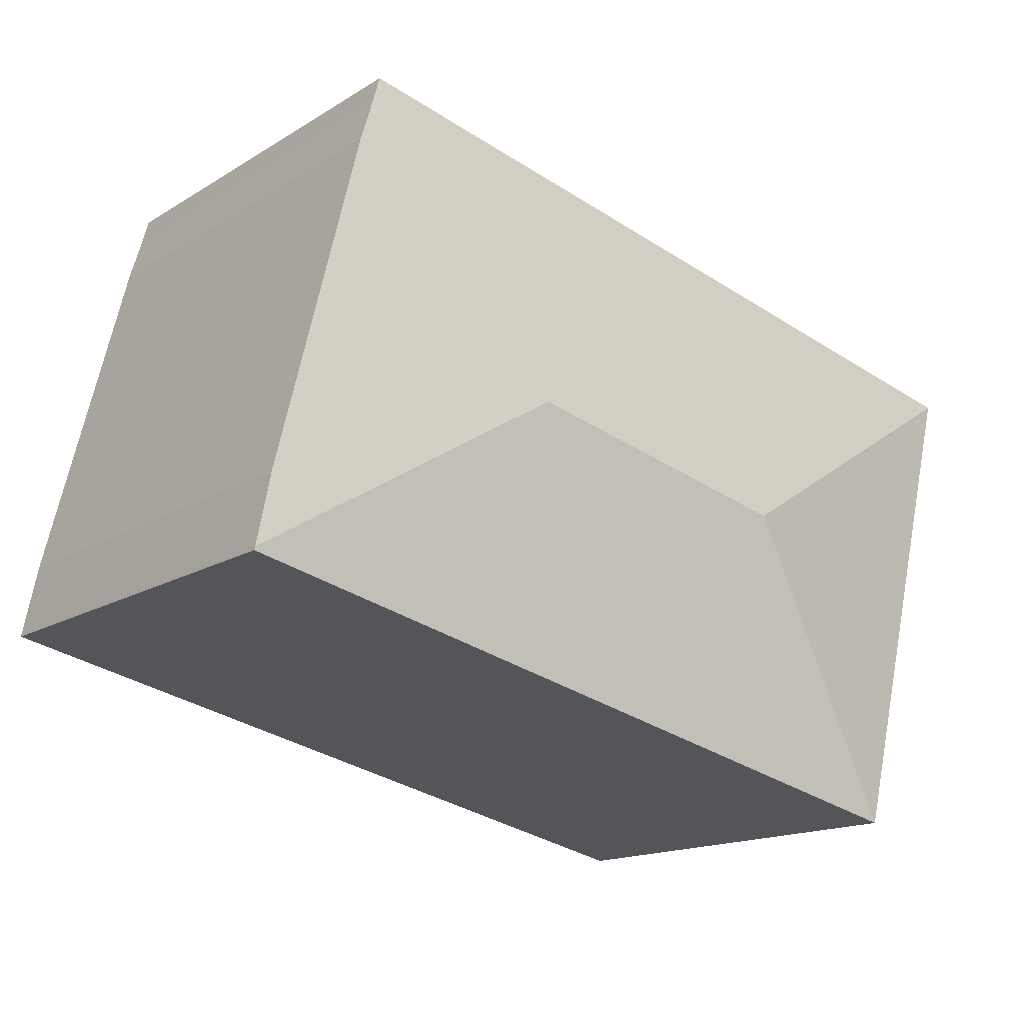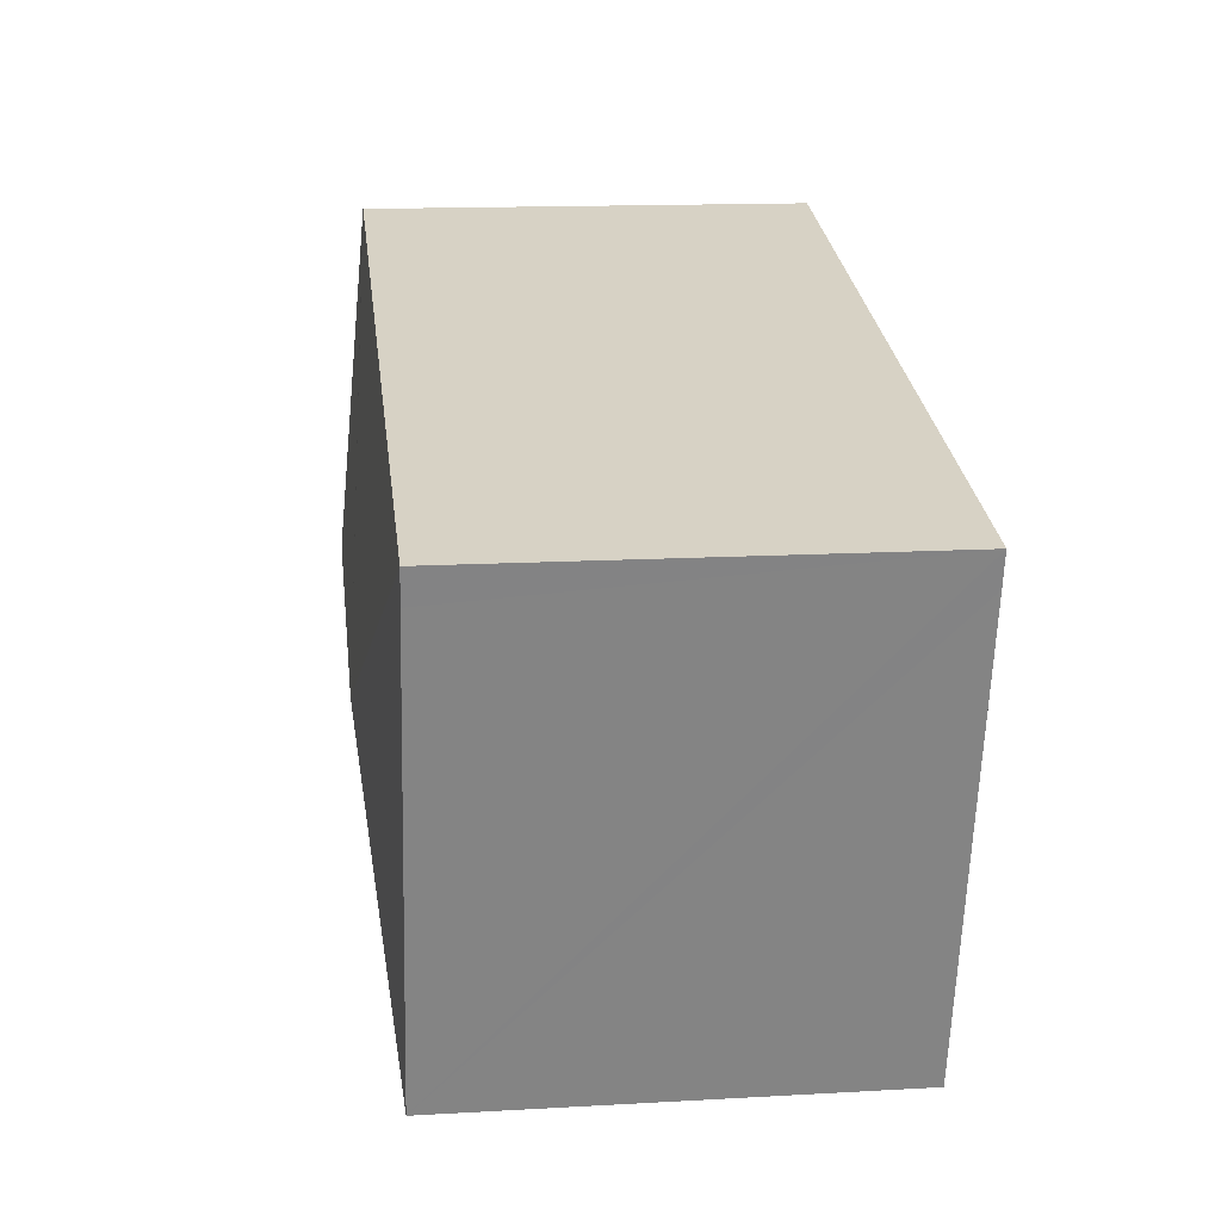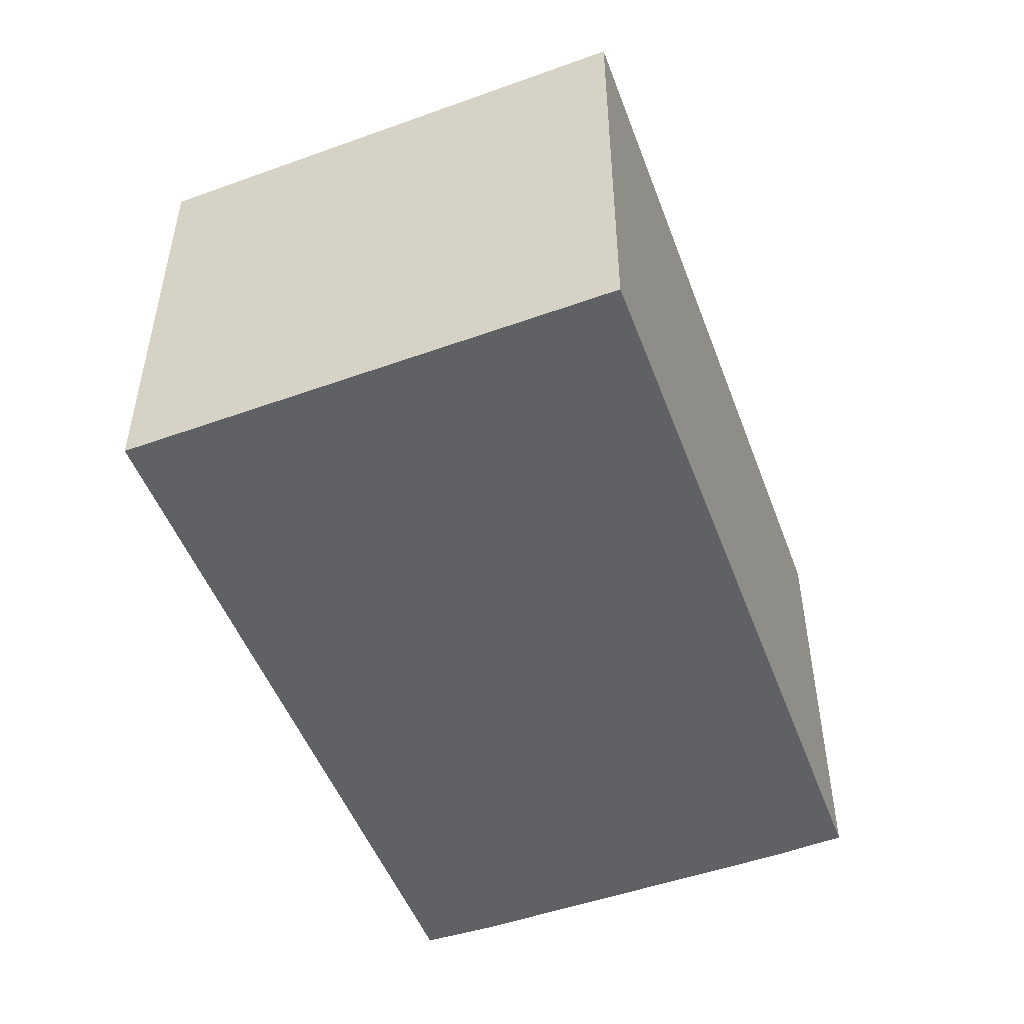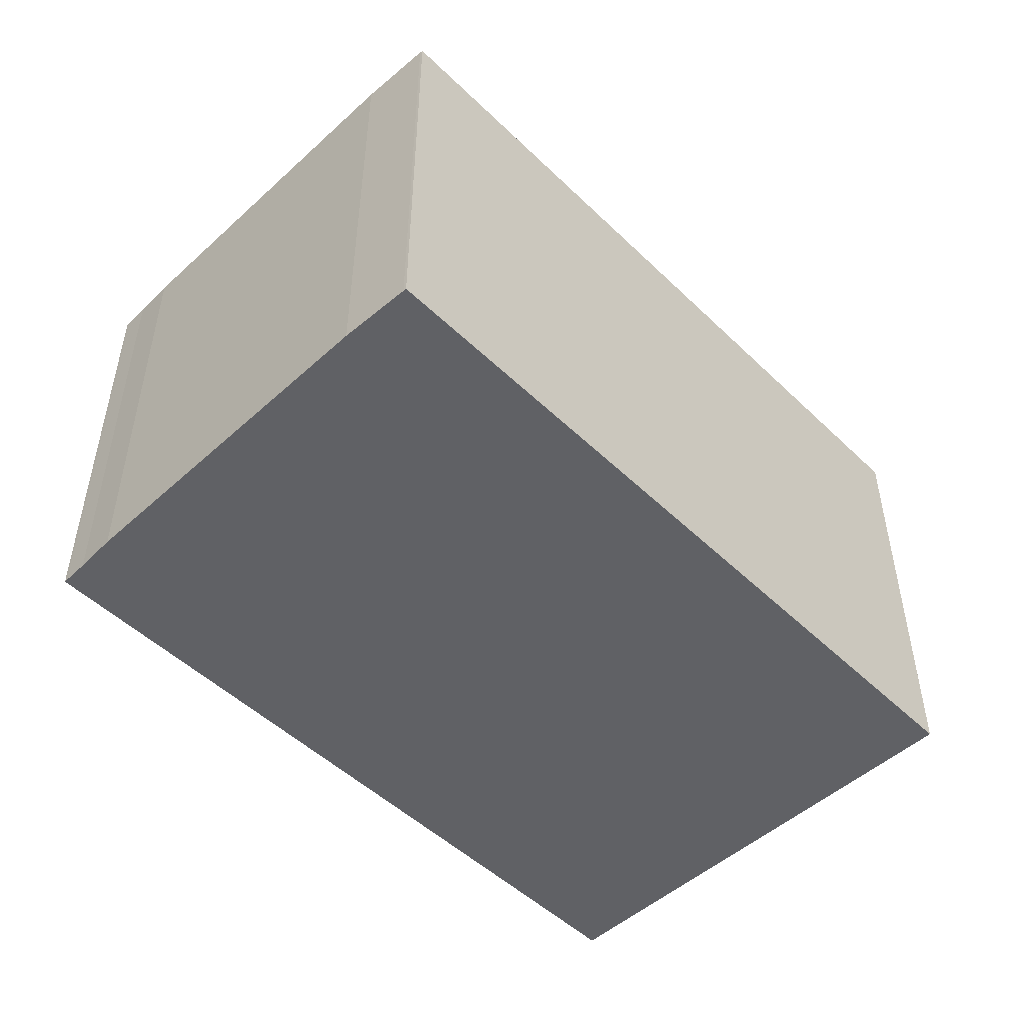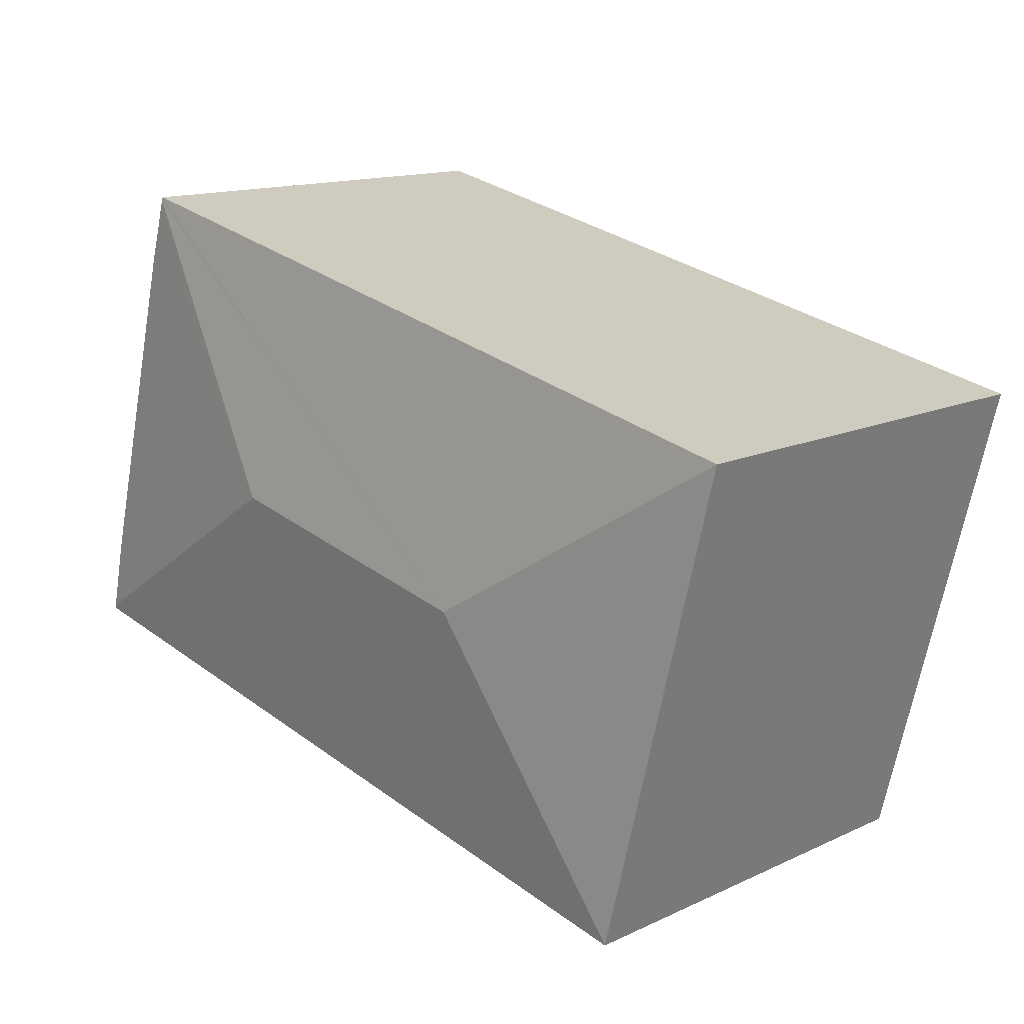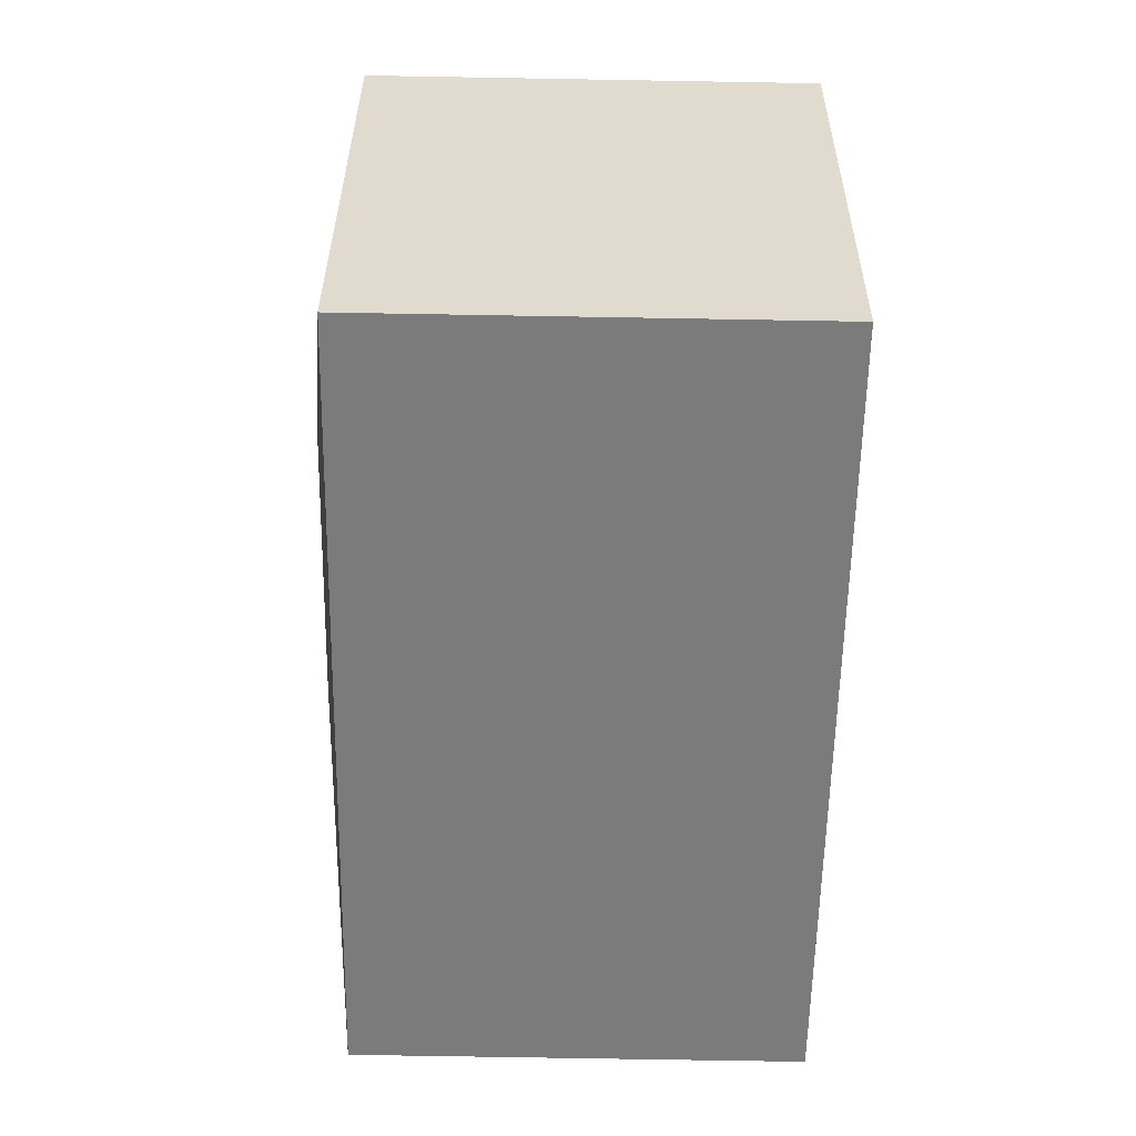
<metadata>
{"format":"obj","ext":"obj","renderer":"f3d","projection":"perspective","resolution":1024,"background":"white","views":[{"elev":-15.7,"azim":141.4,"up":"+Z"},{"elev":14.9,"azim":-96.9,"up":"+Z"},{"elev":-49.5,"azim":-82.4,"up":"+Y"},{"elev":-49.5,"azim":120.9,"up":"+Y"},{"elev":14.1,"azim":-135.4,"up":"+Z"},{"elev":-70.9,"azim":-91.0,"up":"+Z"}]}
</metadata>
<code>
v  2.125 3.303 -1.313
v  5.376 3.077 1.188
v  5.382 3.079 1.168
v  0 3.077 1.884e-16
v  5.432 3.079 0.987
v  4.121 3.303 -0.872
v  5.517 3.077 0.706
v  6.117 3.077 -1.671
v  6.22 3.08 -2.168
v  0.849 3.077 -3.376
v  6.224 3.077 -2.19
v  0.058 3.077 -0.229
v  0 0 0
v  5.376 -7.274e-17 1.188
v  5.382 -7.152e-17 1.168
v  5.432 -6.044e-17 0.987
v  5.517 -4.323e-17 0.706
v  6.117 1.023e-16 -1.671
v  6.22 1.328e-16 -2.168
v  6.224 1.341e-16 -2.19
v  0.849 2.067e-16 -3.376
v  0.058 1.402e-17 -0.229
g defaultobject
f 1 2 3
f 4 2 1
f 5 6 3
f 6 5 7
f 6 7 8
f 6 8 9
f 1 3 6
f 10 9 11
f 9 10 6
f 6 10 1
f 12 1 10
f 1 12 4
f 13 2 4
f 2 13 14
f 2 15 3
f 15 2 14
f 15 5 3
f 5 15 16
f 16 7 5
f 7 16 17
f 17 8 7
f 8 17 18
f 8 19 9
f 19 8 18
f 19 11 9
f 11 19 20
f 20 10 11
f 10 20 21
f 12 13 4
f 13 12 10
f 13 10 22
f 22 10 21
f 19 21 20
f 21 19 18
f 21 18 17
f 21 17 16
f 21 16 15
f 21 15 14
f 21 14 22
f 22 14 13

</code>
